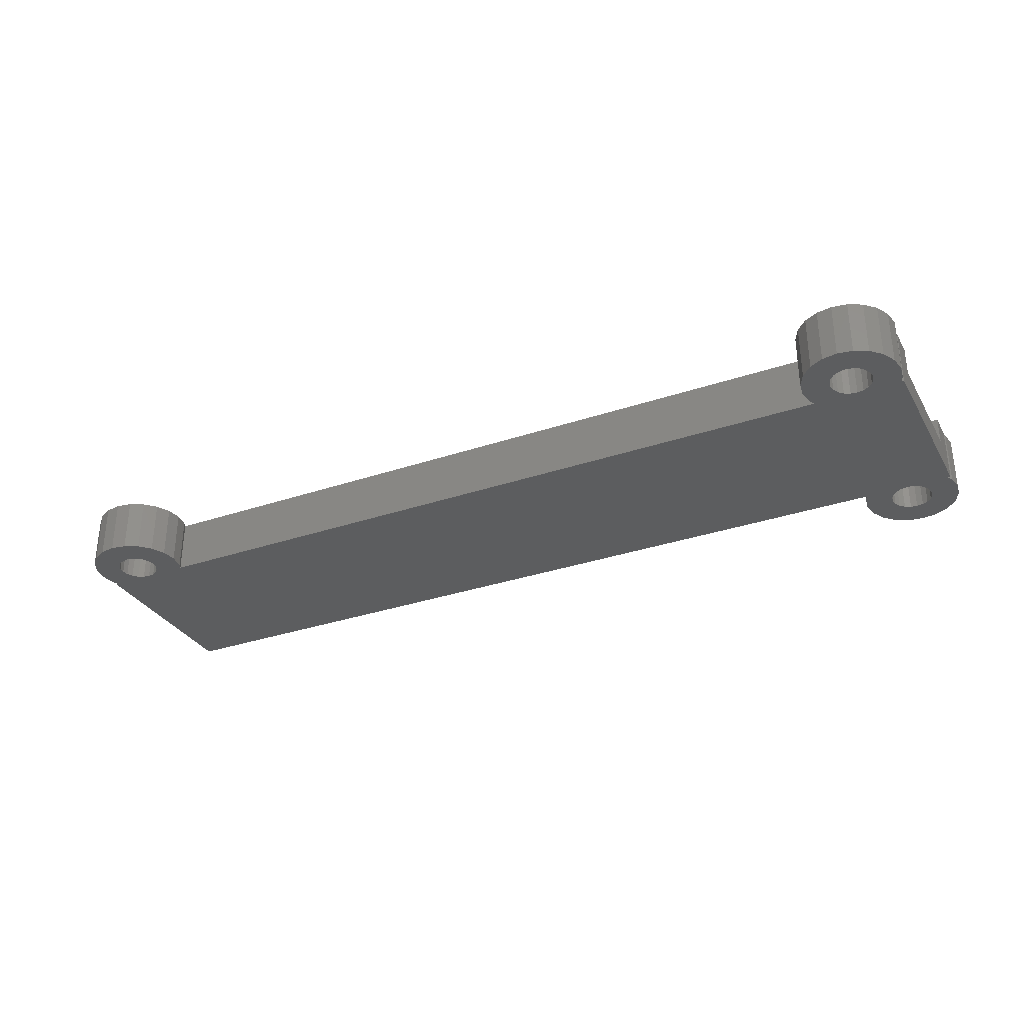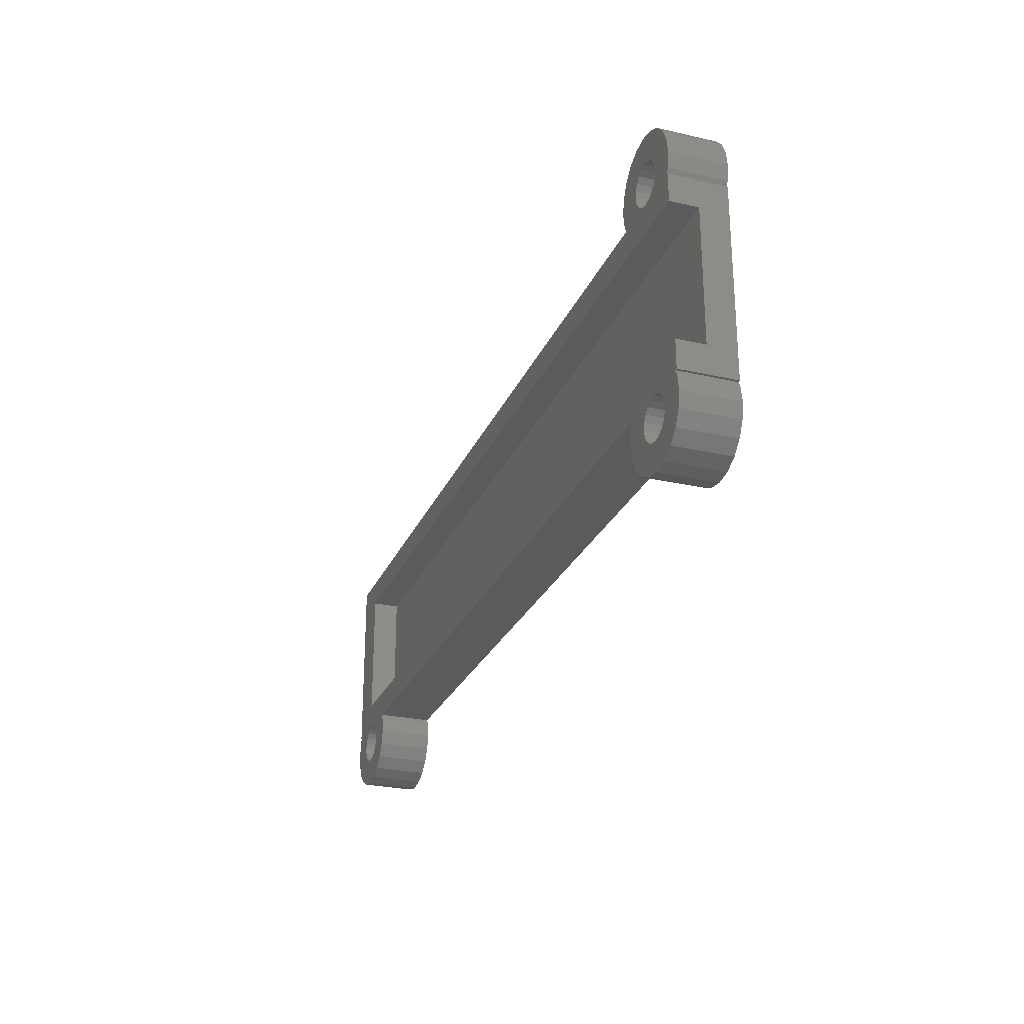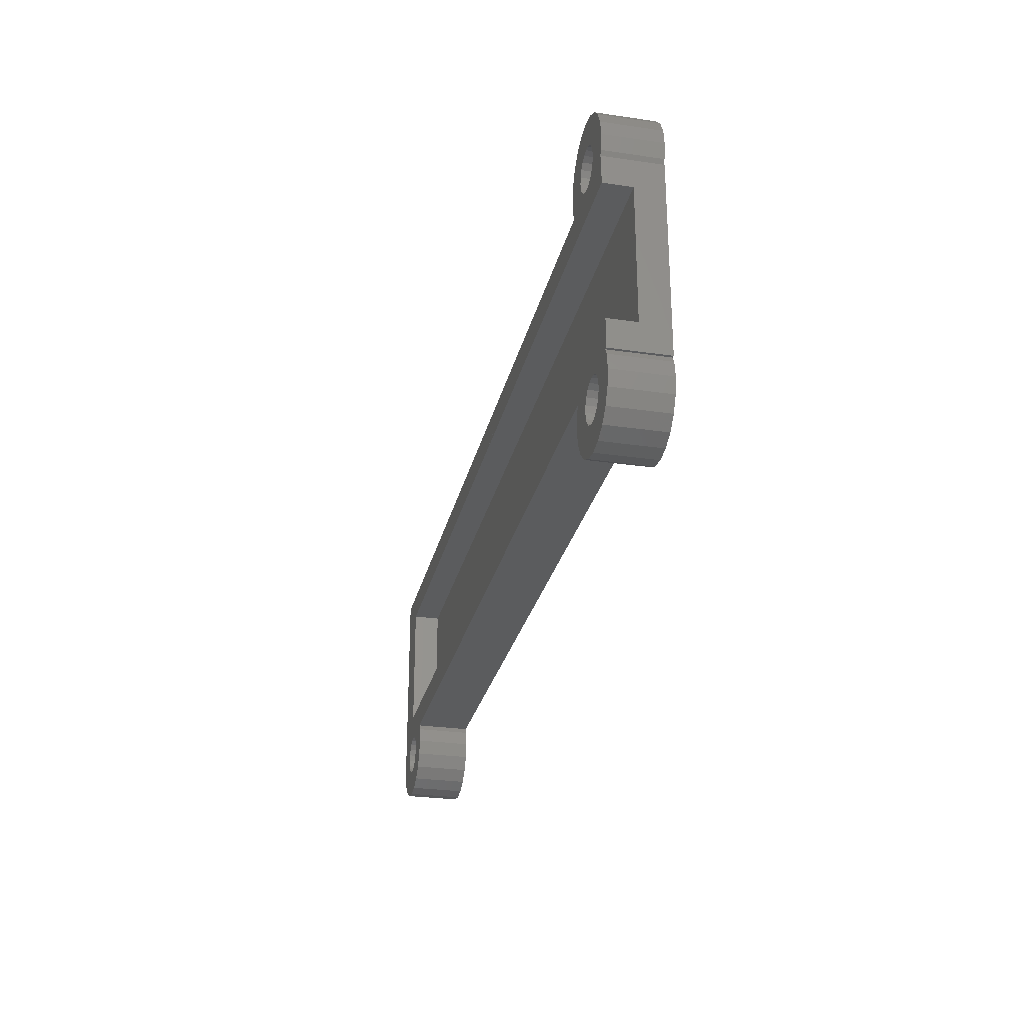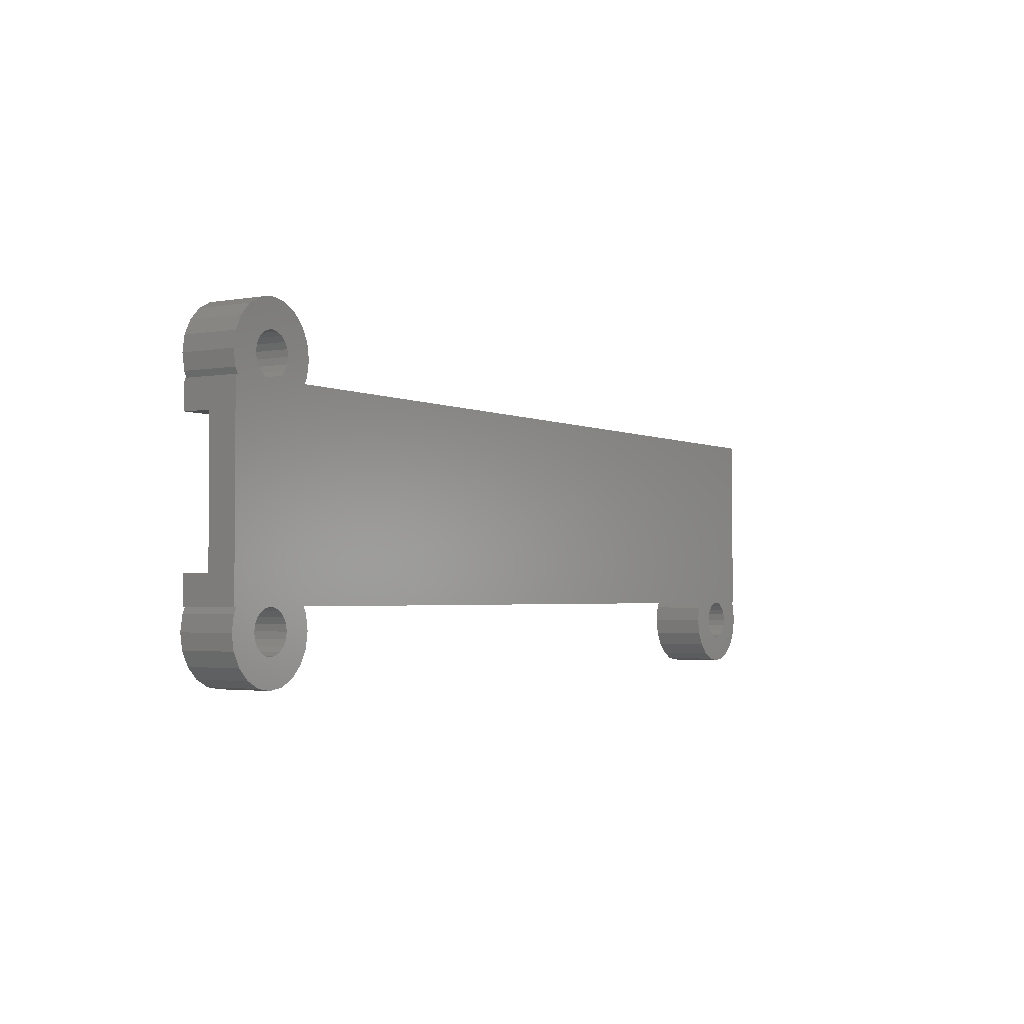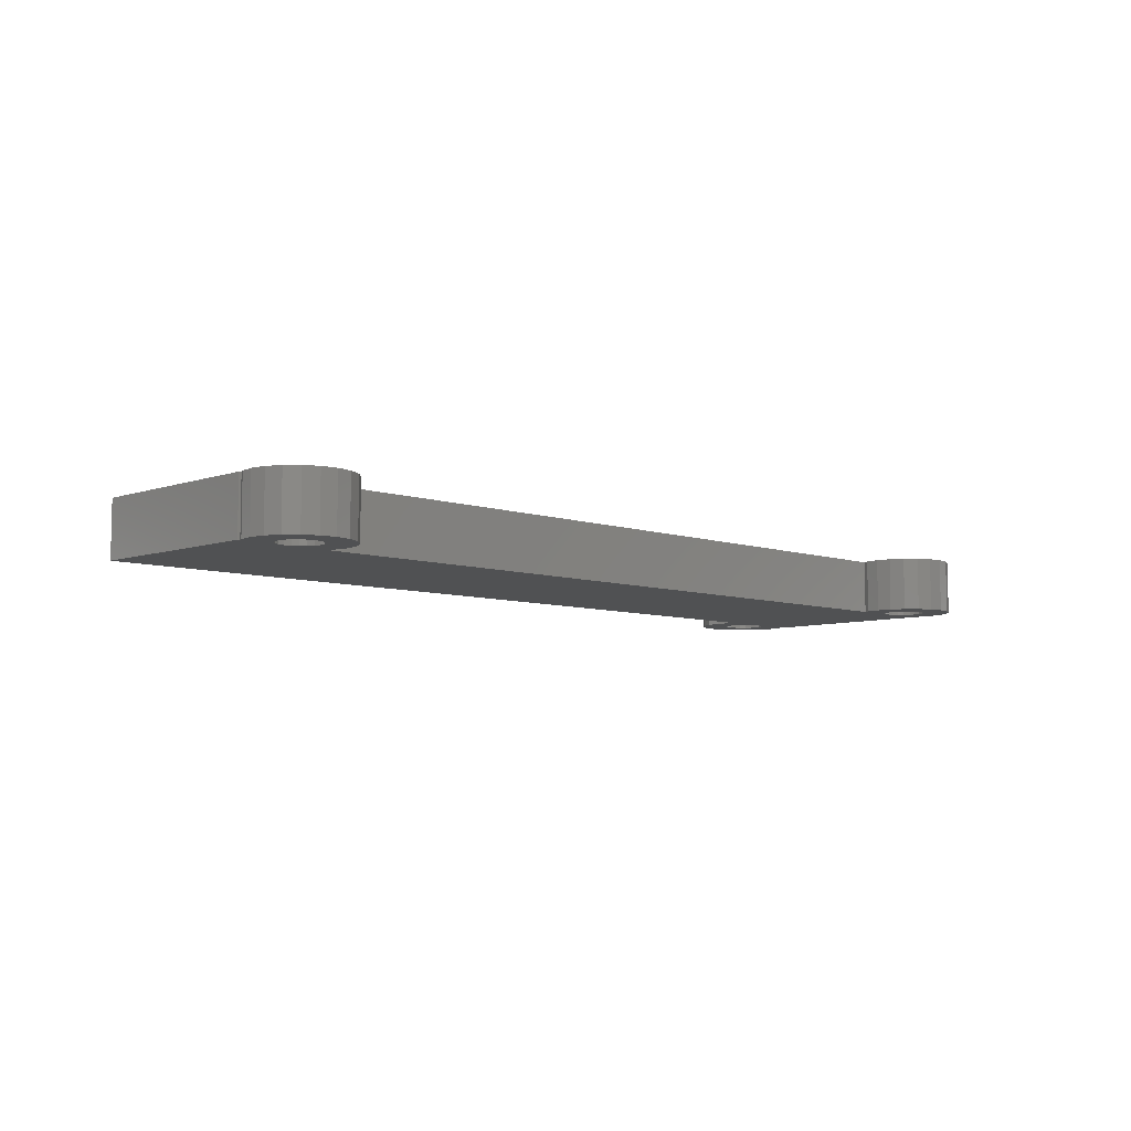
<metadata>
{"format":"stl","ext":"stl","renderer":"f3d","projection":"perspective","resolution":1024,"background":"white","views":[{"elev":-31.7,"azim":25.6,"up":"+Z"},{"elev":-26.4,"azim":70.3,"up":"+Y"},{"elev":-27.7,"azim":77.4,"up":"+Y"},{"elev":-2.5,"azim":122.3,"up":"+Y"},{"elev":-7.0,"azim":-44.8,"up":"+Z"}]}
</metadata>
<code>
# stl→obj: 258 verts, 524 faces
v -33.5 -8.3 -3.975
v -33.33 -7.218 -3.975
v -33.33 -9.382 -3.975
v -33.12 -6.8 -3.975
v -33.3 -6.8 -3.975
v -33.3 6.8 -3.975
v 26.88 6.8 -3.975
v 26.67 7.218 -3.975
v 26.5 8.3 -3.975
v 26.67 9.382 -3.975
v 27.17 10.36 -3.975
v 27.94 11.13 -3.975
v 28.92 11.63 -3.975
v 30 11.8 -3.975
v 29.12 9.514 -3.975
v 31.08 11.63 -3.975
v 30 9.8 -3.975
v 32.06 11.13 -3.975
v 30.88 9.514 -3.975
v 32.83 10.36 -3.975
v 31.43 8.764 -3.975
v 33.33 9.382 -3.975
v 31.5 8.3 -3.975
v 33.5 8.3 -3.975
v -26.67 -9.382 -3.975
v -28.57 -8.764 -3.975
v -26.5 -8.3 -3.975
v 31.21 7.418 -3.975
v 33.33 7.218 -3.975
v -29.54 -9.727 -3.975
v -27.17 -10.36 -3.975
v -30 -9.8 -3.975
v 33.3 6.8 -3.975
v 33.3 -6.8 -3.975
v 33.12 -6.8 -3.975
v -26.88 -6.8 -3.975
v 29.12 7.086 -3.975
v 29.54 6.873 -3.975
v 29.54 -6.873 -3.975
v 26.88 -6.8 -3.975
v 30 -6.8 -3.975
v 26.67 -7.218 -3.975
v 28.79 -7.418 -3.975
v 28.57 -7.836 -3.975
v 26.5 -8.3 -3.975
v 30.46 -9.727 -3.975
v 33.33 -9.382 -3.975
v 32.83 -10.36 -3.975
v 27.17 -10.36 -3.975
v 32.06 -11.13 -3.975
v 27.94 -11.13 -3.975
v 31.08 -11.63 -3.975
v 28.92 -11.63 -3.975
v 30 -11.8 -3.975
v -28.79 -7.418 -3.975
v -26.67 -7.218 -3.975
v 28.5 -8.3 -3.975
v 28.57 -8.764 -3.975
v 26.67 -9.382 -3.975
v 31.21 -7.418 -3.975
v 33.33 -7.218 -3.975
v 31.43 -7.836 -3.975
v 28.79 -9.182 -3.975
v -29.12 -9.514 -3.975
v 30.46 -6.873 -3.975
v 30.88 -7.086 -3.975
v 28.5 8.3 -3.975
v 28.57 8.764 -3.975
v -28.5 -8.3 -3.975
v -28.57 -7.836 -3.975
v 33.12 6.8 -3.975
v -31.43 -8.764 -3.975
v -31.5 -8.3 -3.975
v -27.94 -11.13 -3.975
v -28.92 -11.63 -3.975
v -30 -11.8 -3.975
v -31.08 -11.63 -3.975
v -32.06 -11.13 -3.975
v -32.83 -10.36 -3.975
v -30.46 -6.873 -3.975
v -30 -6.8 -3.975
v -31.21 -9.182 -3.975
v -30.88 -9.514 -3.975
v -30.46 -9.727 -3.975
v -29.12 -7.086 -3.975
v -28.79 -9.182 -3.975
v 31.21 9.182 -3.975
v -29.54 -6.873 -3.975
v -30.88 -7.086 -3.975
v -31.21 -7.418 -3.975
v -31.43 -7.836 -3.975
v 31.5 -8.3 -3.975
v 33.5 -8.3 -3.975
v 31.43 -8.764 -3.975
v 29.12 -9.514 -3.975
v 30 -9.8 -3.975
v 29.54 -9.727 -3.975
v 30.88 -9.514 -3.975
v 31.21 -9.182 -3.975
v 29.12 -7.086 -3.975
v 30.88 7.086 -3.975
v 30.46 6.873 -3.975
v 29.54 9.727 -3.975
v 30.46 9.727 -3.975
v 30 6.8 -3.975
v 31.43 7.836 -3.975
v 28.79 7.418 -3.975
v 28.57 7.836 -3.975
v 28.79 9.182 -3.975
v -33.5 -8.3 0
v -33.33 -7.218 0
v -33.33 -9.382 0
v -32.83 -10.36 0
v -32.06 -11.13 0
v -31.08 -11.63 0
v -30 -11.8 0
v -28.92 -11.63 0
v -27.94 -11.13 0
v -27.17 -10.36 0
v -26.67 -9.382 0
v -26.5 -8.3 0
v -26.67 -7.218 0
v -26.88 -6.8 0
v 26.88 -6.8 0
v 26.67 -7.218 0
v 26.5 -8.3 0
v 26.67 -9.382 0
v 27.17 -10.36 0
v 27.94 -11.13 0
v 28.92 -11.63 0
v 30 -11.8 0
v 31.08 -11.63 0
v 32.06 -11.13 0
v 32.83 -10.36 0
v 33.33 -9.382 0
v 33.5 -8.3 0
v 33.33 -7.218 0
v 33.12 -6.8 0
v 33.3 -6.8 0
v 33.3 -4.8 -1.975
v 33.3 -4.8 0
v 33.3 6.8 0
v 33.3 4.8 0
v 33.3 4.8 -1.975
v 33.12 6.8 0
v 33.33 7.218 0
v 33.5 8.3 0
v 33.33 9.382 0
v 32.83 10.36 0
v 32.06 11.13 0
v 31.08 11.63 0
v 30 11.8 0
v 28.92 11.63 0
v 27.94 11.13 0
v 27.17 10.36 0
v 26.67 9.382 0
v 26.5 8.3 0
v 26.67 7.218 0
v 26.88 6.8 0
v -33.3 6.8 0
v -33.3 -6.8 0
v -33.12 -6.8 0
v -31.43 -7.836 0
v -31.5 -8.3 0
v -31.43 -8.764 0
v -31.21 -7.418 0
v -30.88 -7.086 0
v -30.46 -6.873 0
v -30 -6.8 0
v -29.54 -6.873 0
v -29.12 -7.086 0
v -28.79 -7.418 0
v -28.57 -7.836 0
v -28.5 -8.3 0
v -28.57 -8.764 0
v -28.79 -9.182 0
v -29.12 -9.514 0
v -29.54 -9.727 0
v -30 -9.8 0
v -30.46 -9.727 0
v -30.88 -9.514 0
v -31.21 -9.182 0
v 28.57 -7.836 0
v 28.5 -8.3 0
v 28.57 -8.764 0
v 28.79 -7.418 0
v 29.12 -7.086 0
v 29.54 -6.873 0
v 30 -6.8 0
v 30.46 -6.873 0
v 30.88 -7.086 0
v 31.21 -7.418 0
v 31.43 -7.836 0
v 31.5 -8.3 0
v 31.43 -8.764 0
v 31.21 -9.182 0
v 30.88 -9.514 0
v 30.46 -9.727 0
v 30 -9.8 0
v 29.54 -9.727 0
v 29.12 -9.514 0
v 28.79 -9.182 0
v 28.57 8.764 0
v 28.5 8.3 0
v 28.57 7.836 0
v 28.79 9.182 0
v 29.12 9.514 0
v 29.54 9.727 0
v 30 9.8 0
v 30.46 9.727 0
v 30.88 9.514 0
v 31.21 9.182 0
v 31.43 8.764 0
v 31.5 8.3 0
v 31.43 7.836 0
v 31.21 7.418 0
v 30.88 7.086 0
v 30.46 6.873 0
v 30 6.8 0
v 29.54 6.873 0
v 29.12 7.086 0
v 28.79 7.418 0
v -30.3 -4.8 0
v 2.82 -5.09 0
v 4.203 -4.8 0
v 4.076 -4.85 0
v 3.456 -5.01 0
v 1.544 -5.01 0
v 0.924 -4.85 0
v 2.18 -5.09 0
v 4.203 4.8 0
v 4.076 4.85 0
v 0.7967 -4.8 0
v -30.3 4.8 0
v 0.924 4.85 0
v 0.7967 4.8 0
v 1.544 5.01 0
v 2.18 5.09 0
v 2.82 5.09 0
v 3.456 5.01 0
v 0.7967 -4.8 -0.01
v 4.203 -4.8 -0.01
v -30.3 -4.8 -1.975
v -30.3 4.8 -1.975
v 0.7967 4.8 -0.01
v 4.203 4.8 -0.01
v 4.076 4.85 -0.01
v 3.456 5.01 -0.01
v 2.82 5.09 -0.01
v 2.18 5.09 -0.01
v 1.544 5.01 -0.01
v 0.924 4.85 -0.01
v 0.924 -4.85 -0.01
v 1.544 -5.01 -0.01
v 2.18 -5.09 -0.01
v 2.82 -5.09 -0.01
v 3.456 -5.01 -0.01
v 4.076 -4.85 -0.01
f 1 2 3
f 3 2 4
f 5 6 4
f 4 6 7
f 7 8 9
f 7 9 10
f 7 10 11
f 7 11 12
f 7 12 13
f 7 13 14
f 15 14 16
f 17 16 18
f 19 18 20
f 21 20 22
f 23 22 24
f 25 26 27
f 28 24 29
f 30 31 32
f 33 34 35
f 36 37 38
f 39 40 41
f 42 43 44
f 42 44 45
f 46 47 48
f 49 48 50
f 51 50 52
f 53 52 54
f 55 36 56
f 49 50 51
f 45 57 58
f 59 48 49
f 60 61 62
f 63 59 58
f 31 30 64
f 65 35 66
f 45 58 59
f 33 35 40
f 4 7 36
f 67 7 68
f 27 69 70
f 69 27 26
f 36 29 71
f 72 3 73
f 3 31 74
f 3 74 75
f 3 75 76
f 3 76 77
f 3 77 78
f 3 78 79
f 80 4 81
f 4 73 3
f 82 3 72
f 83 3 82
f 3 83 84
f 3 84 31
f 84 32 31
f 85 36 55
f 86 25 64
f 31 64 25
f 19 20 87
f 27 70 56
f 88 36 85
f 81 36 88
f 4 36 81
f 89 4 80
f 66 61 60
f 57 45 44
f 4 89 90
f 4 90 91
f 4 91 73
f 92 93 94
f 95 59 63
f 46 48 96
f 59 95 97
f 59 97 48
f 97 96 48
f 98 47 46
f 99 47 98
f 93 47 99
f 93 99 94
f 61 93 92
f 61 92 62
f 40 39 100
f 51 52 53
f 41 35 65
f 101 29 102
f 40 35 41
f 43 42 100
f 55 56 70
f 40 100 42
f 15 16 103
f 17 18 104
f 37 36 7
f 105 102 29
f 28 29 101
f 106 24 28
f 21 22 23
f 87 20 21
f 37 7 107
f 23 24 106
f 104 18 19
f 107 7 108
f 103 16 17
f 108 7 67
f 109 14 15
f 68 7 109
f 7 14 109
f 36 105 29
f 36 38 105
f 61 66 35
f 36 71 33
f 36 33 40
f 25 86 26
f 1 110 2
f 2 110 111
f 1 3 110
f 110 3 112
f 3 79 112
f 112 79 113
f 113 79 78
f 114 113 78
f 114 78 77
f 115 114 77
f 115 77 76
f 116 115 76
f 116 76 75
f 117 116 75
f 117 75 74
f 118 117 74
f 118 74 31
f 119 118 31
f 119 31 25
f 120 119 25
f 120 25 27
f 121 120 27
f 27 56 122
f 121 27 122
f 56 36 123
f 122 56 123
f 123 36 40
f 124 123 40
f 42 125 40
f 40 125 124
f 45 126 42
f 42 126 125
f 45 59 126
f 126 59 127
f 59 49 127
f 127 49 128
f 128 49 51
f 129 128 51
f 129 51 53
f 130 129 53
f 130 53 54
f 131 130 54
f 131 54 52
f 132 131 52
f 132 52 50
f 133 132 50
f 133 50 48
f 134 133 48
f 134 48 47
f 135 134 47
f 135 47 93
f 136 135 93
f 93 61 137
f 136 93 137
f 61 35 138
f 137 61 138
f 138 35 34
f 139 138 34
f 140 34 33
f 140 141 139
f 142 143 33
f 143 144 33
f 139 34 140
f 144 140 33
f 71 145 33
f 33 145 142
f 145 71 29
f 146 145 29
f 146 29 24
f 147 146 24
f 24 22 148
f 147 24 148
f 22 20 149
f 148 22 149
f 18 150 20
f 20 150 149
f 16 151 18
f 18 151 150
f 14 152 16
f 16 152 151
f 13 153 14
f 14 153 152
f 12 154 13
f 13 154 153
f 11 155 12
f 12 155 154
f 10 156 11
f 11 156 155
f 9 157 10
f 10 157 156
f 9 8 157
f 157 8 158
f 8 7 158
f 158 7 159
f 6 160 7
f 7 160 159
f 5 161 6
f 6 161 160
f 161 5 4
f 162 161 4
f 2 111 4
f 4 111 162
f 91 163 164
f 73 91 164
f 164 165 72
f 73 164 72
f 90 166 163
f 91 90 163
f 89 167 166
f 90 89 166
f 80 168 167
f 89 80 167
f 81 169 168
f 80 81 168
f 88 170 169
f 81 88 169
f 85 171 170
f 88 85 170
f 55 172 171
f 85 55 171
f 173 172 70
f 70 172 55
f 174 173 69
f 69 173 70
f 174 69 175
f 175 69 26
f 175 26 176
f 176 26 86
f 176 86 177
f 177 86 64
f 177 64 178
f 178 64 30
f 178 30 179
f 179 30 32
f 179 32 180
f 180 32 84
f 180 84 181
f 181 84 83
f 181 83 182
f 182 83 82
f 165 182 82
f 72 165 82
f 44 183 184
f 57 44 184
f 184 185 58
f 57 184 58
f 43 186 183
f 44 43 183
f 100 187 186
f 43 100 186
f 39 188 187
f 100 39 187
f 41 189 188
f 39 41 188
f 65 190 189
f 41 65 189
f 66 191 190
f 65 66 190
f 60 192 191
f 66 60 191
f 193 192 62
f 62 192 60
f 194 193 92
f 92 193 62
f 194 92 195
f 195 92 94
f 195 94 196
f 196 94 99
f 196 99 197
f 197 99 98
f 197 98 198
f 198 98 46
f 198 46 199
f 199 46 96
f 199 96 200
f 200 96 97
f 200 97 201
f 201 97 95
f 201 95 202
f 202 95 63
f 185 202 63
f 58 185 63
f 68 203 204
f 67 68 204
f 204 205 108
f 67 204 108
f 109 206 203
f 68 109 203
f 15 207 206
f 109 15 206
f 103 208 207
f 15 103 207
f 17 209 208
f 103 17 208
f 104 210 209
f 17 104 209
f 19 211 210
f 104 19 210
f 87 212 211
f 19 87 211
f 213 212 21
f 21 212 87
f 214 213 23
f 23 213 21
f 214 23 215
f 215 23 106
f 215 106 216
f 216 106 28
f 216 28 217
f 217 28 101
f 217 101 218
f 218 101 102
f 218 102 219
f 219 102 105
f 219 105 220
f 220 105 38
f 220 38 221
f 221 38 37
f 221 37 222
f 222 37 107
f 205 222 107
f 108 205 107
f 112 113 114
f 116 112 115
f 115 112 114
f 117 112 116
f 118 112 117
f 119 112 118
f 179 112 119
f 180 181 112
f 176 177 120
f 174 175 121
f 166 167 223
f 141 123 124
f 126 124 125
f 127 124 126
f 128 124 127
f 129 124 128
f 130 124 129
f 131 124 130
f 202 124 131
f 141 124 138
f 141 138 139
f 224 123 141
f 225 226 141
f 226 227 141
f 228 229 123
f 227 224 141
f 230 123 224
f 231 143 232
f 233 123 229
f 223 123 233
f 234 112 223
f 162 112 234
f 235 234 236
f 237 234 235
f 238 234 237
f 142 234 238
f 142 238 239
f 143 239 240
f 162 111 112
f 143 240 232
f 153 154 151
f 142 239 143
f 145 234 142
f 159 234 145
f 157 205 204
f 155 156 149
f 154 155 150
f 152 153 151
f 151 154 150
f 172 173 122
f 150 155 149
f 183 186 124
f 206 207 156
f 217 218 146
f 219 159 145
f 182 165 112
f 160 161 234
f 161 162 234
f 165 164 112
f 110 112 111
f 163 112 164
f 223 112 163
f 169 170 123
f 223 163 166
f 171 172 123
f 170 171 123
f 223 167 168
f 223 169 123
f 223 168 169
f 202 185 124
f 122 173 121
f 185 184 124
f 173 174 121
f 121 175 120
f 175 176 120
f 120 177 119
f 177 178 119
f 178 179 119
f 180 112 179
f 181 182 112
f 172 122 123
f 200 201 132
f 197 198 133
f 198 199 133
f 196 197 134
f 187 188 124
f 193 194 136
f 211 212 148
f 191 192 137
f 189 124 188
f 190 191 137
f 138 124 189
f 138 190 137
f 192 193 136
f 189 190 138
f 137 192 136
f 194 195 135
f 136 194 135
f 135 195 134
f 195 196 134
f 186 187 124
f 134 197 133
f 133 199 132
f 199 200 132
f 132 201 131
f 201 202 131
f 204 203 157
f 184 183 124
f 158 159 221
f 216 217 146
f 209 210 149
f 157 158 205
f 212 213 148
f 208 156 207
f 149 156 208
f 149 208 209
f 149 210 148
f 210 211 148
f 214 215 147
f 148 213 147
f 213 214 147
f 147 215 146
f 215 216 146
f 221 222 158
f 146 218 145
f 218 219 145
f 220 221 159
f 219 220 159
f 222 205 158
f 230 228 123
f 156 203 206
f 156 157 203
f 159 160 234
f 233 241 223
f 223 241 140
f 141 242 225
f 140 242 141
f 241 242 140
f 223 140 243
f 140 144 244
f 243 140 244
f 144 143 231
f 245 144 246
f 246 144 231
f 234 144 245
f 234 245 236
f 244 144 234
f 246 231 232
f 247 246 232
f 247 232 240
f 248 247 240
f 248 240 239
f 249 248 239
f 249 239 238
f 250 249 238
f 250 238 237
f 251 250 237
f 251 237 235
f 252 251 235
f 252 235 236
f 245 252 236
f 244 234 223
f 243 244 223
f 229 253 233
f 233 253 241
f 228 254 229
f 229 254 253
f 230 255 228
f 228 255 254
f 224 256 230
f 230 256 255
f 227 257 224
f 224 257 256
f 226 258 227
f 227 258 257
f 225 242 226
f 226 242 258
f 253 254 255
f 257 253 256
f 256 253 255
f 258 253 257
f 242 253 258
f 241 253 242
f 246 247 248
f 250 246 249
f 249 246 248
f 251 246 250
f 252 246 251
f 245 246 252

</code>
